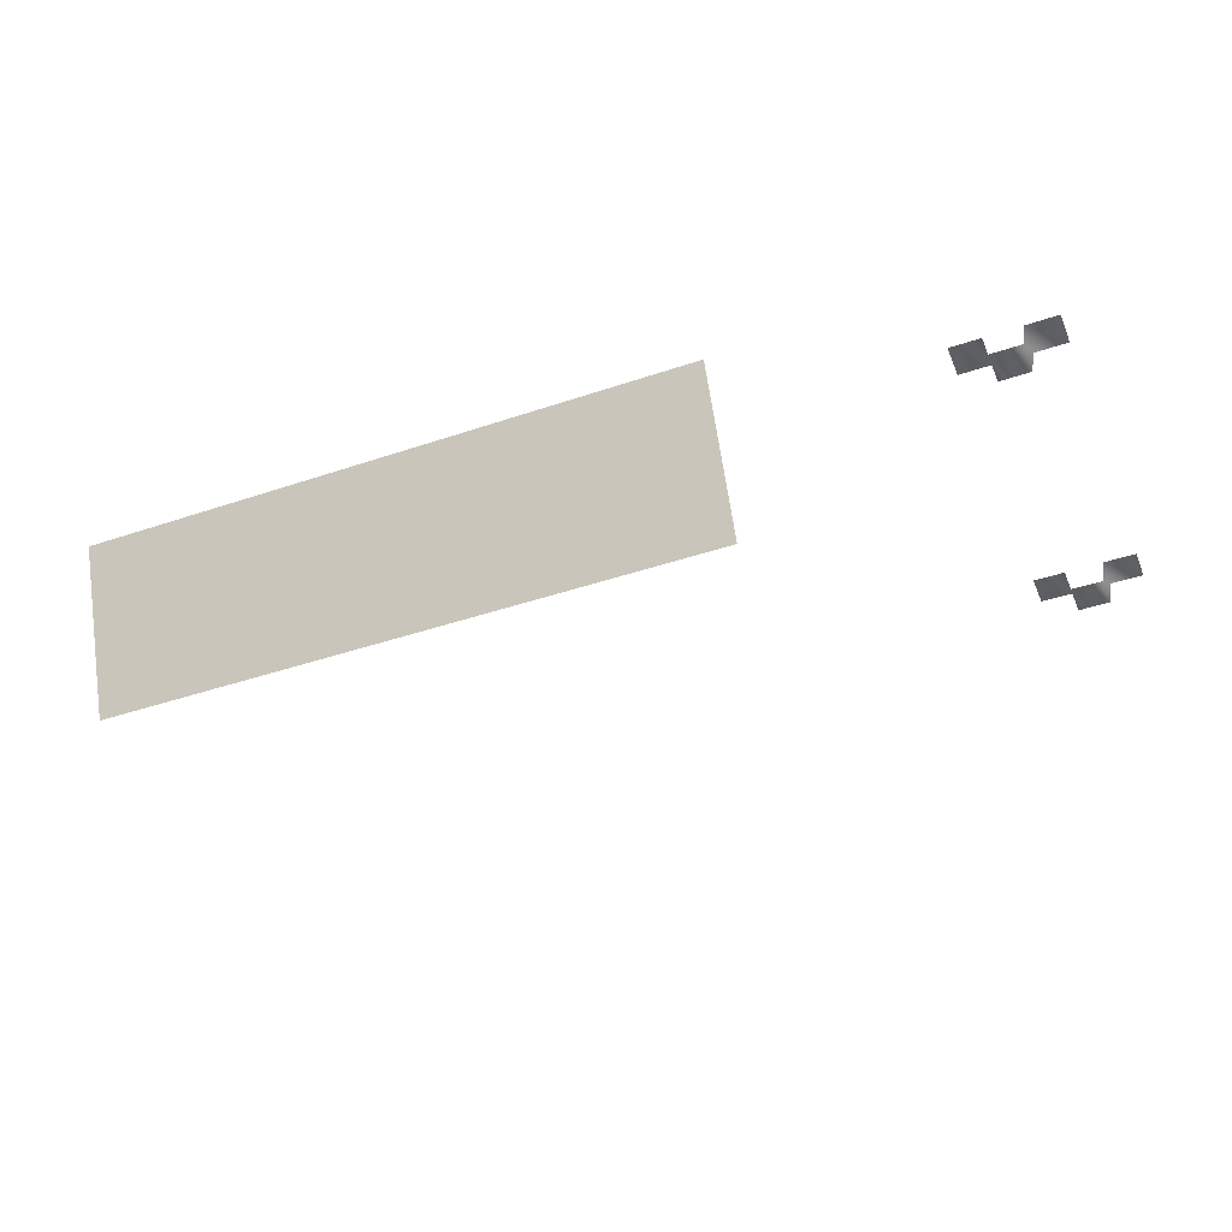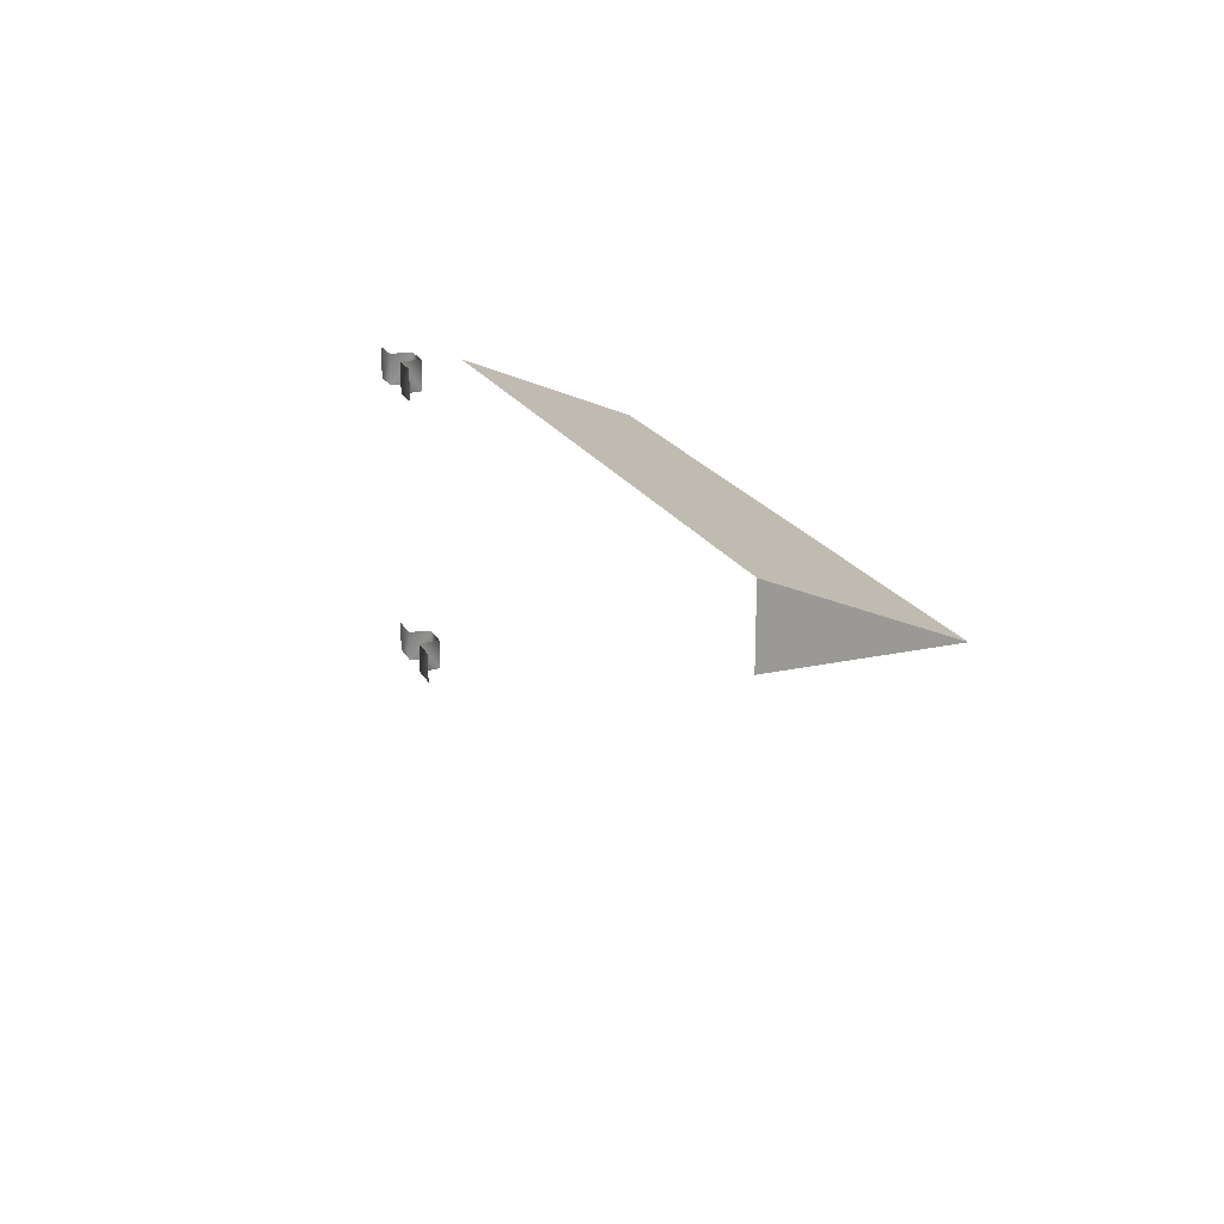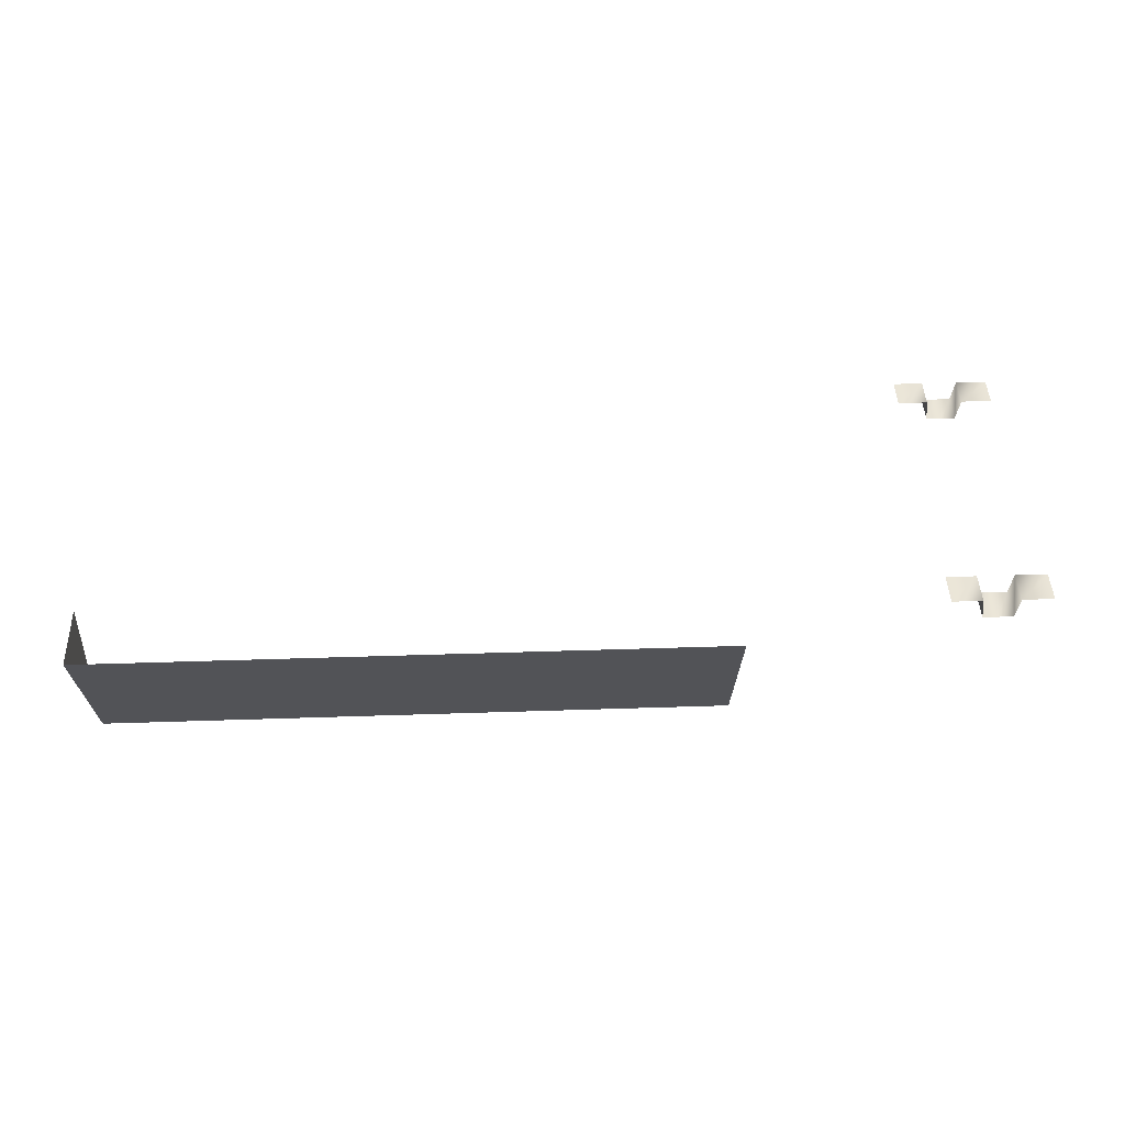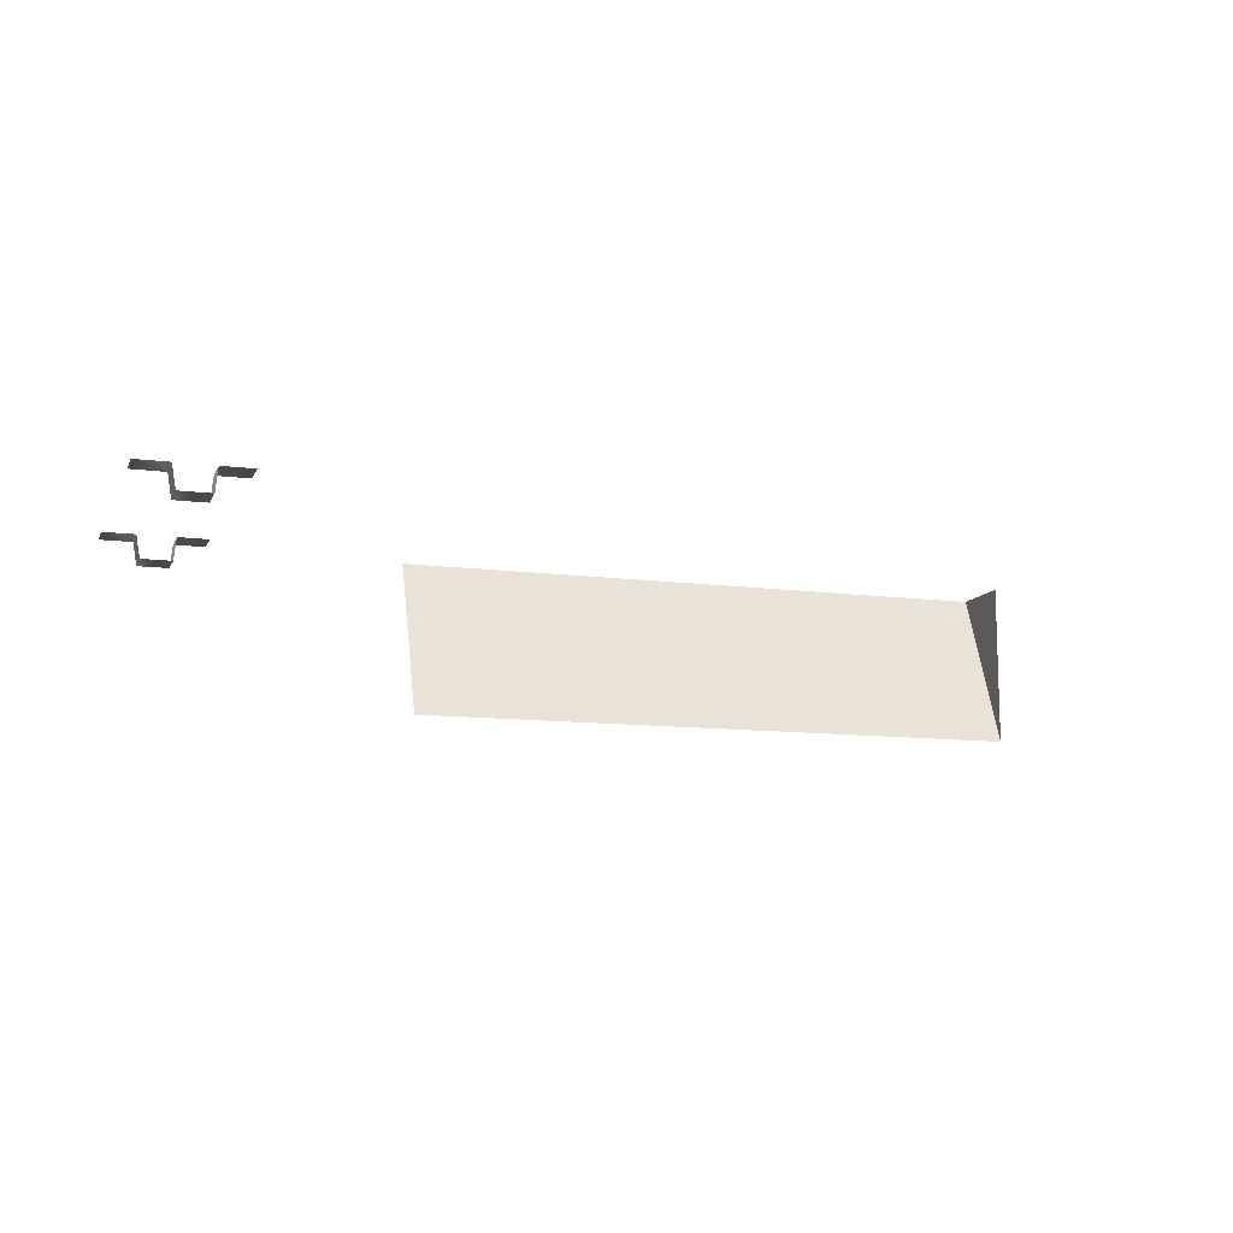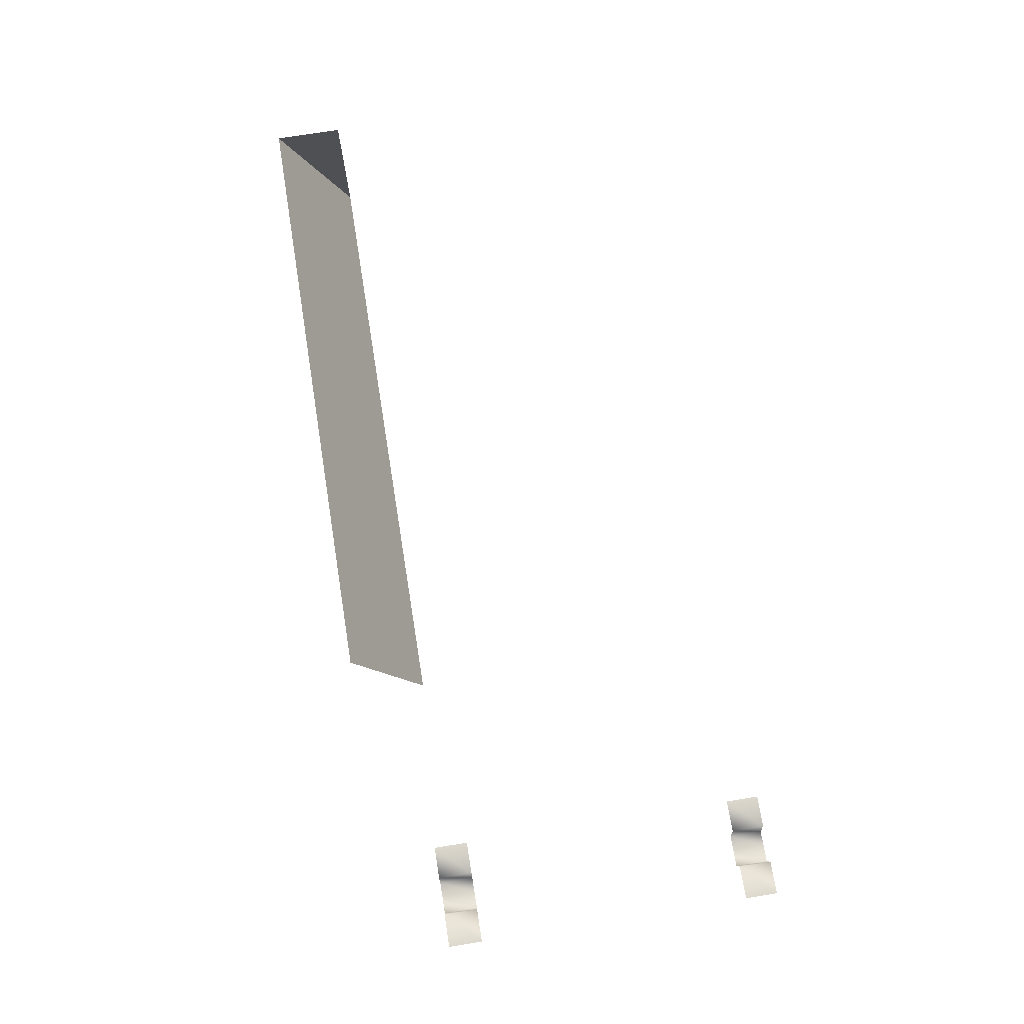
<metadata>
{"format":"obj","ext":"obj","renderer":"f3d","projection":"perspective","resolution":1024,"background":"white","views":[{"elev":-42.3,"azim":-158.0,"up":"+Z"},{"elev":20.6,"azim":68.4,"up":"+Y"},{"elev":44.8,"azim":177.8,"up":"+Z"},{"elev":-11.2,"azim":-17.8,"up":"+Z"},{"elev":72.1,"azim":-99.2,"up":"+Z"}]}
</metadata>
<code>
v 0 480 -518
v -246 426 -646
v -246 480 -518
v -246 426 -646
v 0 480 -518
v 0 426 -646
v 246 480 -518
v 246 426 -518
v 246 426 -646
v -458 434 -526
v -483 408 -526
v -483 434 -526
v -483 408 -526
v -458 434 -526
v -458 408 -526
v -455 434 -544
v -458 408 -526
v -458 434 -526
v -458 408 -526
v -455 434 -544
v -455 408 -544
v -443 434 -544
v -455 408 -544
v -455 434 -544
v -455 408 -544
v -443 434 -544
v -443 408 -544
v -431 434 -544
v -443 408 -544
v -443 434 -544
v -443 408 -544
v -431 434 -544
v -431 408 -544
v -429 434 -526
v -431 408 -544
v -431 434 -544
v -431 408 -544
v -429 434 -526
v -429 408 -526
v -405 434 -526
v -429 408 -526
v -429 434 -526
v -429 408 -526
v -405 434 -526
v -405 408 -526
v -458 195 -534
v -483 170 -534
v -483 195 -534
v -483 170 -534
v -458 195 -534
v -458 170 -534
v -455 195 -552
v -458 170 -534
v -458 195 -534
v -458 170 -534
v -455 195 -552
v -455 170 -552
v -443 195 -552
v -455 170 -552
v -455 195 -552
v -455 170 -552
v -443 195 -552
v -443 170 -552
v -431 195 -552
v -443 170 -552
v -443 195 -552
v -443 170 -552
v -431 195 -552
v -431 170 -552
v -429 195 -534
v -431 170 -552
v -431 195 -552
v -431 170 -552
v -429 195 -534
v -429 170 -534
v -405 195 -534
v -429 170 -534
v -429 195 -534
v -429 170 -534
v -405 195 -534
v -405 170 -534
v 0 426 -646
v 246 480 -518
v 246 426 -646
v 246 480 -518
v 0 426 -646
v 0 480 -518
f 1 2 3
f 4 5 6
f 7 8 9
f 10 11 12
f 13 14 15
f 16 17 18
f 19 20 21
f 22 23 24
f 25 26 27
f 28 29 30
f 31 32 33
f 34 35 36
f 37 38 39
f 40 41 42
f 43 44 45
f 46 47 48
f 49 50 51
f 52 53 54
f 55 56 57
f 58 59 60
f 61 62 63
f 64 65 66
f 67 68 69
f 70 71 72
f 73 74 75
f 76 77 78
f 79 80 81
f 82 83 84
f 85 86 87

</code>
